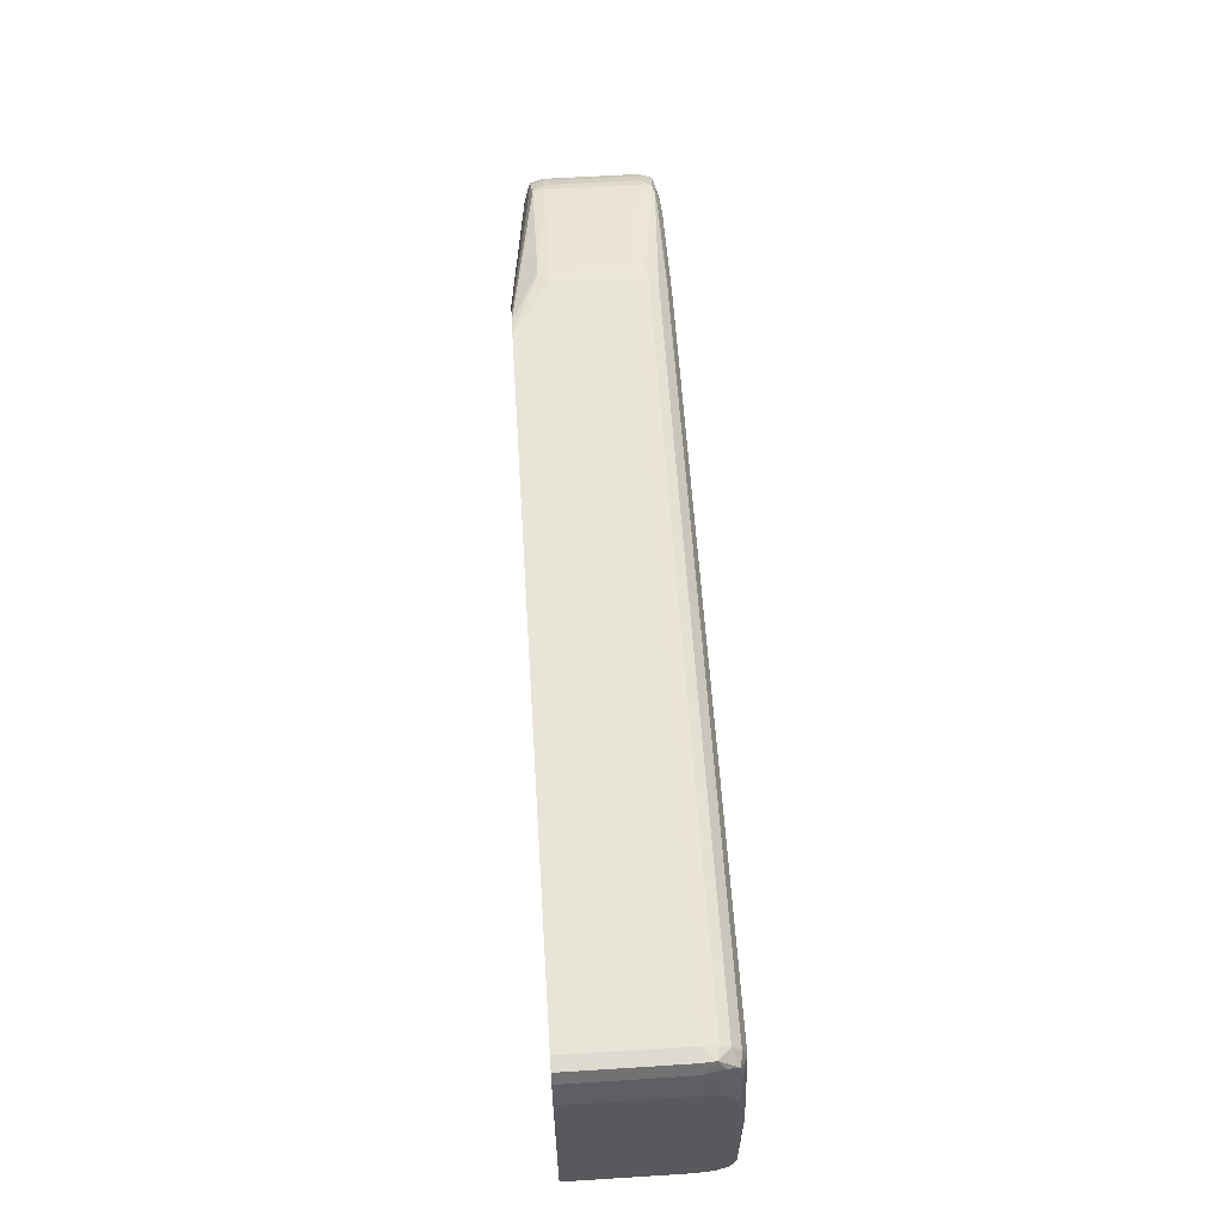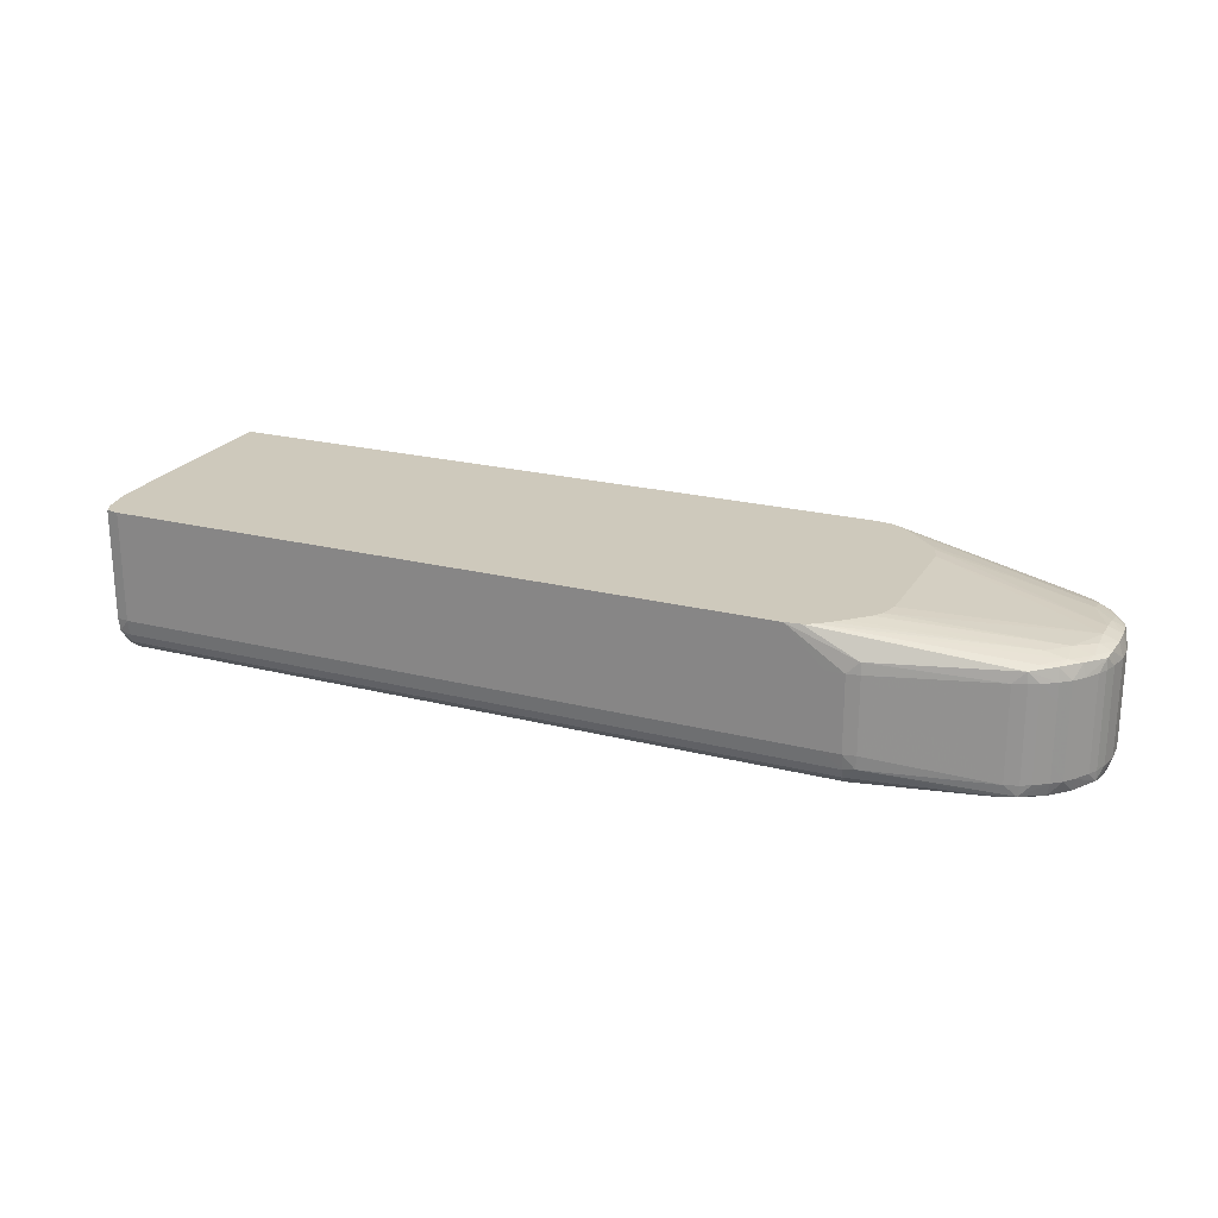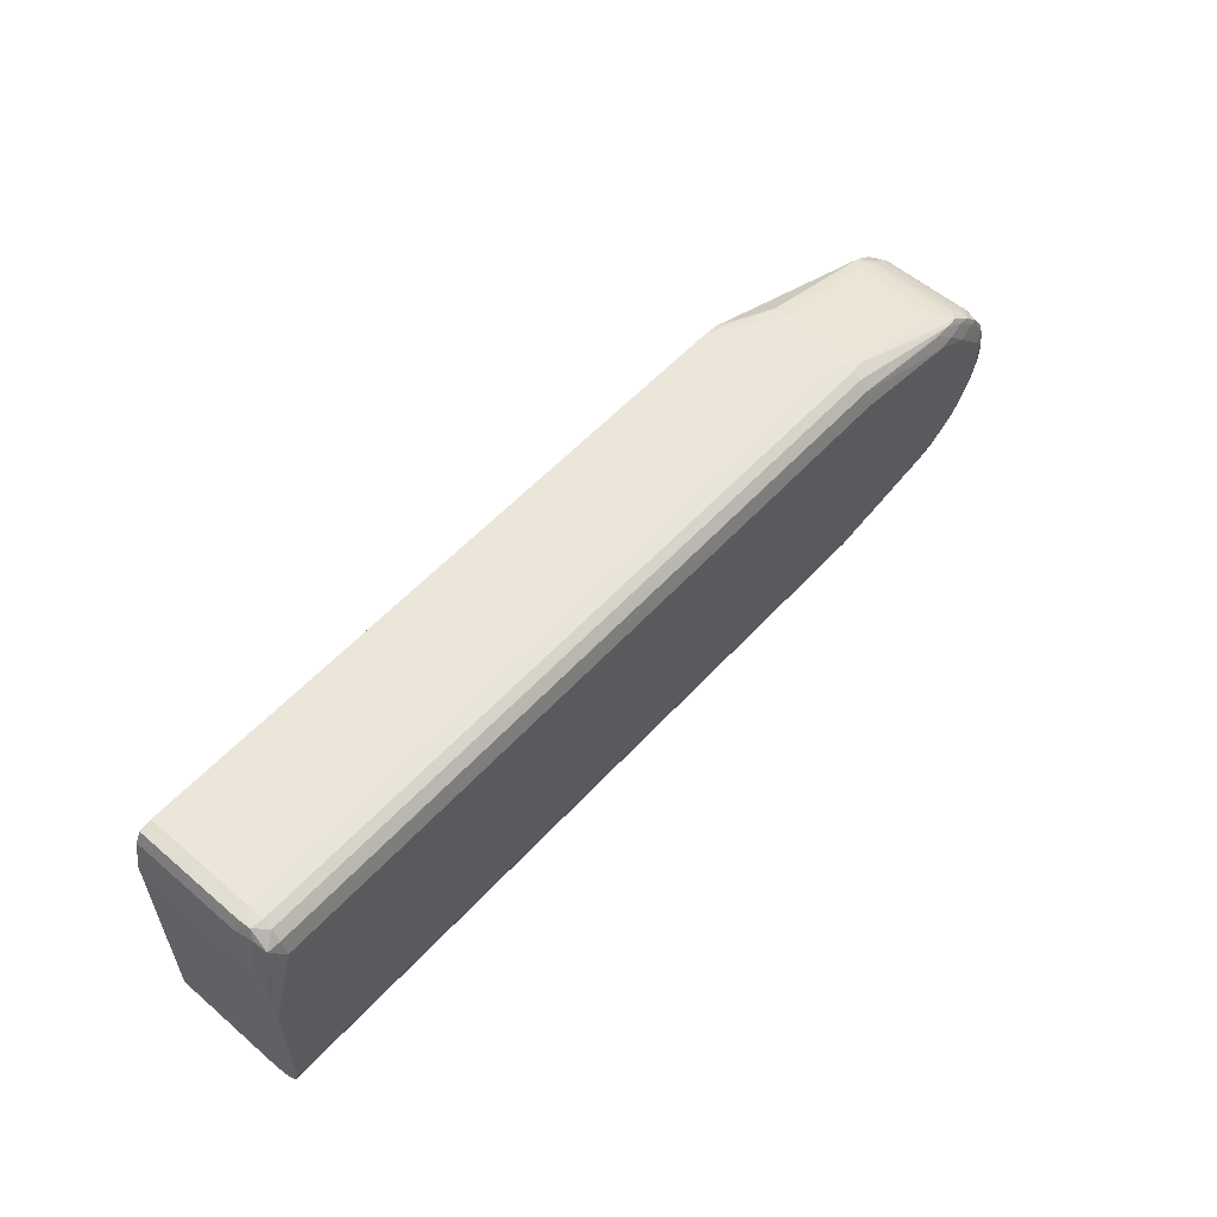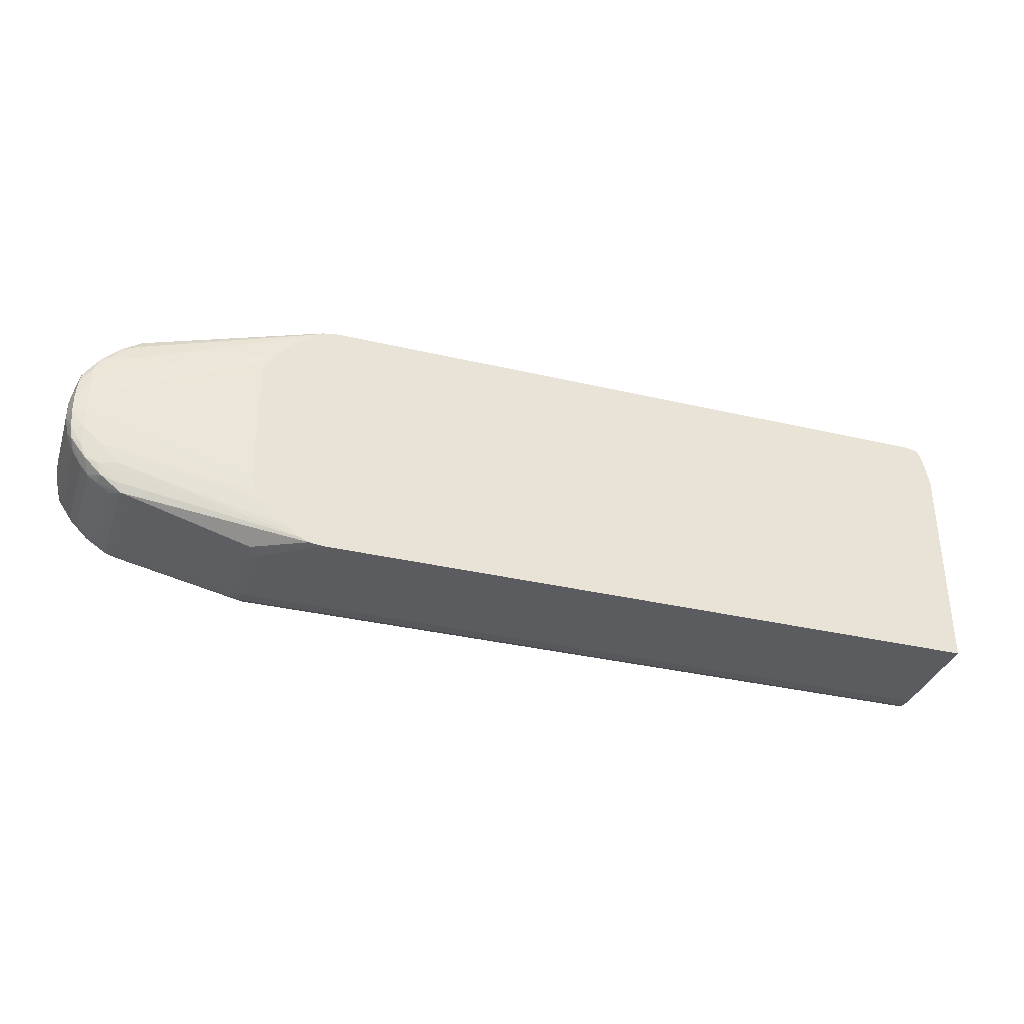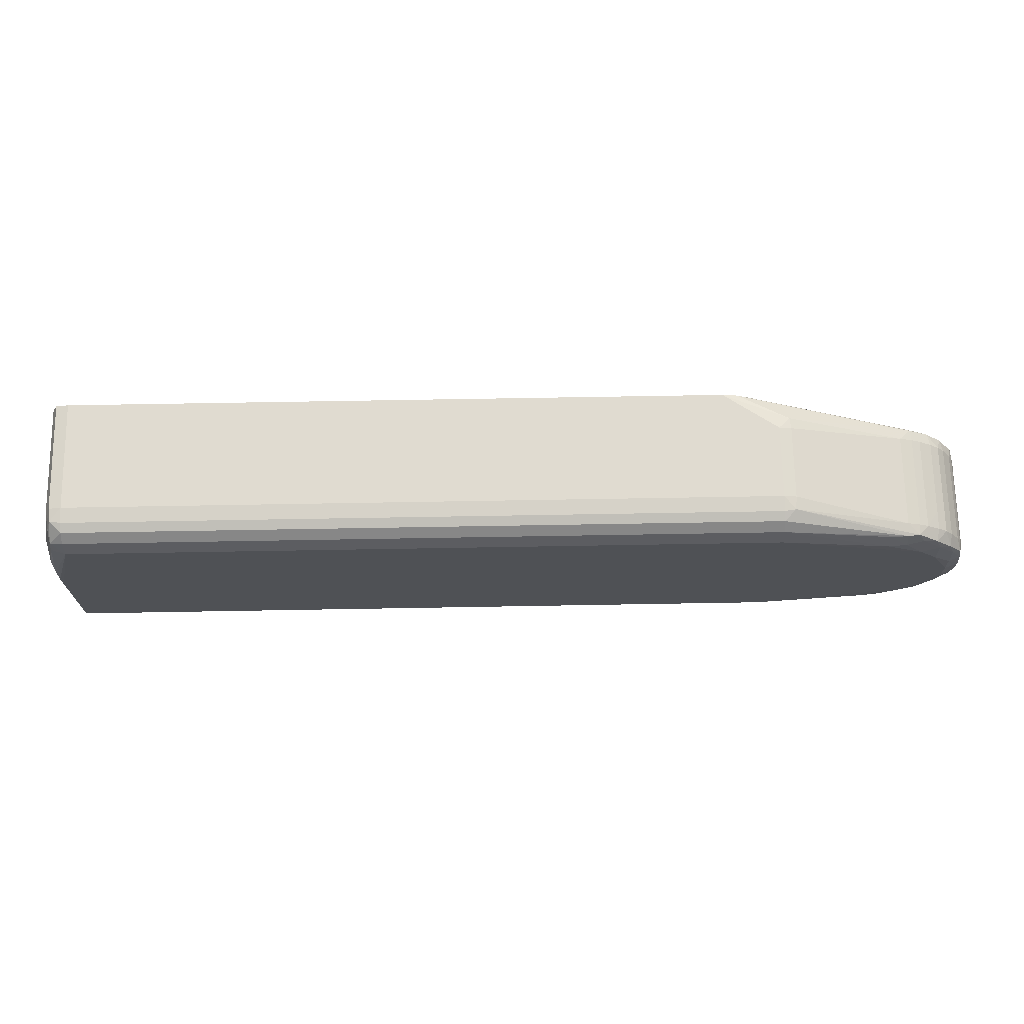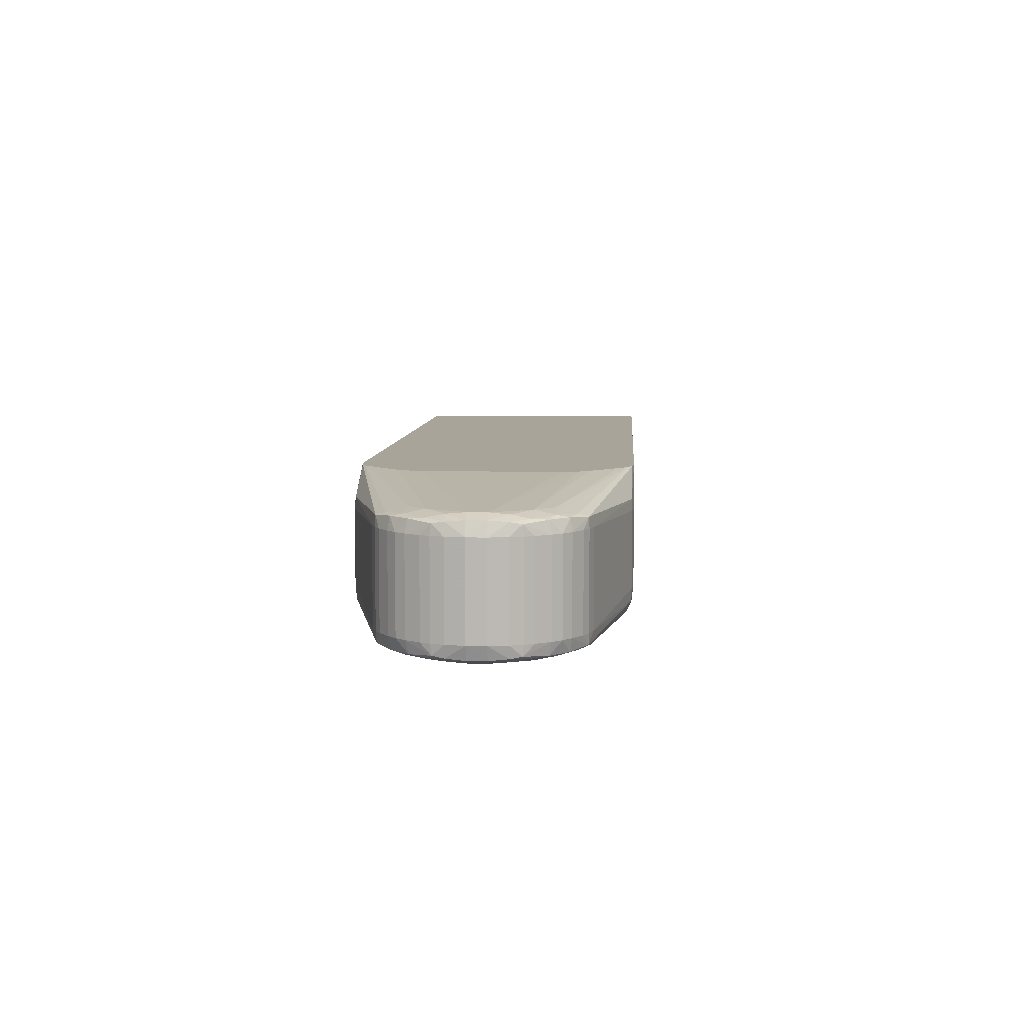
<metadata>
{"format":"obj","ext":"obj","renderer":"f3d","projection":"perspective","resolution":1024,"background":"white","views":[{"elev":60.5,"azim":86.3,"up":"+Y"},{"elev":22.4,"azim":-156.3,"up":"+Z"},{"elev":56.3,"azim":131.8,"up":"+Y"},{"elev":-34.5,"azim":-17.5,"up":"+Y"},{"elev":69.9,"azim":179.0,"up":"+Y"},{"elev":7.1,"azim":-86.3,"up":"+Z"}]}
</metadata>
<code>
v 0.1342 0.02082 -0.1388
v 0.1352 0.02064 -0.1388
v 0.1342 0.02082 -0.1477
v 0.08022 0.02082 -0.1388
v 0.1352 0.02064 -0.1477
v 0.1357 0.0197 -0.1388
v 0.1342 0.02064 -0.149
v 0.07722 0.02082 -0.1477
v 0.1351 0.02058 -0.1488
v 0.07722 0.02082 -0.1418
v 0.07572 0.02082 -0.1418
v 0.07479 0.02058 -0.1408
v 0.079 0.02064 -0.1388
v 0.1357 0.0197 -0.1477
v 0.136 0.01821 -0.1388
v 0.1342 0.02031 -0.1497
v 0.07572 0.02064 -0.149
v 0.07572 0.02082 -0.1477
v 0.1354 0.0198 -0.1493
v 0.1352 0.01936 -0.1503
v 0.07471 0.02064 -0.1418
v 0.06521 0.01795 -0.1418
v 0.06427 0.01755 -0.1409
v 0.07825 0.0203 -0.1388
v 0.136 0.01821 -0.1477
v 0.1359 0.01821 -0.1492
v 0.1362 0.01712 -0.1388
v 0.1362 0.01712 -0.1392
v 0.1342 0.01956 -0.1504
v 0.07572 0.02031 -0.1497
v 0.07479 0.02058 -0.1488
v 0.07471 0.02064 -0.1477
v 0.1362 0.01516 -0.1503
v 0.1354 0.01821 -0.1504
v 0.1342 0.01821 -0.1508
v 0.06521 0.01795 -0.1492
v 0.06417 0.0176 -0.1418
v 0.06342 0.01721 -0.1418
v 0.06234 0.01646 -0.1418
v 0.06255 0.01629 -0.1407
v 0.06374 0.01675 -0.1406
v 0.06521 0.0177 -0.1407
v 0.07733 0.01955 -0.1388
v 0.06212 0.0153 -0.1405
v 0.06371 0.0152 -0.1402
v 0.1362 0.01712 -0.1467
v 0.1362 0.01712 -0.1477
v 0.1362 0.01708 -0.1481
v 0.1362 0.01696 -0.1492
v 0.1362 -0.0007847 -0.1388
v 0.07572 0.01956 -0.1504
v 0.06521 0.0177 -0.1503
v 0.06427 0.01755 -0.1501
v 0.1362 0.01483 -0.1504
v 0.1362 0.01329 -0.1507
v 0.07572 0.01821 -0.1508
v 0.1362 0.01175 -0.1508
v 0.1357 0.0122 -0.1508
v 0.06417 0.0176 -0.1492
v 0.06342 0.01721 -0.1492
v 0.06234 0.01646 -0.1433
v 0.06159 0.01583 -0.1418
v 0.06114 0.01487 -0.1407
v 0.07657 0.01885 -0.1388
v 0.06222 0.0137 -0.1402
v 0.06067 0.01365 -0.1406
v 0.07507 0.01735 -0.1388
v 0.1362 -0.000825 -0.1388
v 0.06672 0.01671 -0.1508
v 0.06672 0.01785 -0.1504
v 0.06521 0.01671 -0.1507
v 0.06374 0.01675 -0.1504
v 0.06255 0.01629 -0.1503
v 0.06234 0.01646 -0.1492
v 0.06769 0.0152 -0.1508
v 0.06371 0.0152 -0.1508
v 0.1362 0.01025 -0.1508
v 0.06234 0.01646 -0.1477
v 0.06159 0.01583 -0.1492
v 0.06097 0.01508 -0.1418
v 0.05989 0.01312 -0.1409
v 0.06072 0.0122 -0.1403
v 0.06072 0.0107 -0.1402
v 0.07456 0.0166 -0.1388
v 0.05975 0.0122 -0.1407
v 0.1362 -0.000825 -0.1477
v 0.08022 -0.000825 -0.1388
v 0.06212 0.0153 -0.1505
v 0.06114 0.01487 -0.1503
v 0.06769 0.00471 -0.1508
v 0.06222 0.0137 -0.1508
v 0.1362 0.003208 -0.1508
v 0.06097 0.01508 -0.1492
v 0.06023 0.01396 -0.1418
v 0.05985 0.01321 -0.1418
v 0.05953 0.0122 -0.1418
v 0.05961 0.0107 -0.1406
v 0.06072 0.00921 -0.1402
v 0.07415 0.004706 -0.1388
v 0.07414 0.006207 -0.1388
v 0.07414 0.0152 -0.1388
v 0.05925 0.0107 -0.1418
v 0.1362 -0.000683 -0.1489
v 0.07722 -0.000825 -0.1477
v 0.0791 -0.000683 -0.1388
v 0.07483 -0.0006364 -0.1409
v 0.07572 -0.0008229 -0.1418
v 0.07722 -0.000825 -0.1418
v 0.06067 0.01365 -0.1504
v 0.05989 0.01312 -0.1501
v 0.06521 0.004708 -0.1508
v 0.06222 0.007709 -0.1508
v 0.07422 0.003208 -0.1508
v 0.06072 0.0107 -0.1508
v 0.06072 0.0122 -0.1507
v 0.1362 0.00275 -0.1508
v 0.06023 0.01396 -0.1492
v 0.05985 0.01321 -0.1492
v 0.05953 0.0122 -0.1492
v 0.05962 0.00921 -0.1406
v 0.06072 0.007709 -0.1403
v 0.06222 0.006209 -0.1402
v 0.07456 0.003373 -0.1388
v 0.05925 0.0107 -0.1492
v 0.05926 0.00921 -0.1418
v 0.1362 -0.0003545 -0.1496
v 0.07722 -0.000683 -0.1489
v 0.07572 -0.0008229 -0.1477
v 0.07572 -0.000683 -0.1489
v 0.07834 -0.0003397 -0.1388
v 0.06432 0.002394 -0.1409
v 0.07476 -0.000683 -0.1418
v 0.06521 0.002047 -0.1418
v 0.05975 0.0122 -0.1503
v 0.06371 0.004708 -0.1508
v 0.06222 0.006209 -0.1508
v 0.07572 0.001707 -0.1508
v 0.06072 0.00921 -0.1508
v 0.05961 0.0107 -0.1504
v 0.1362 0.001707 -0.1508
v 0.05976 0.007709 -0.1408
v 0.06068 0.006274 -0.1406
v 0.06213 0.004628 -0.1405
v 0.06371 0.004708 -0.1402
v 0.07514 0.002621 -0.1388
v 0.05962 0.00921 -0.1504
v 0.05926 0.00921 -0.1492
v 0.05955 0.007709 -0.1418
v 0.0599 0.006819 -0.1409
v 0.1362 0.0003957 -0.1504
v 0.07572 -0.0003545 -0.1496
v 0.07476 -0.000683 -0.1477
v 0.07483 -0.0006364 -0.1488
v 0.07739 0.0004105 -0.1388
v 0.06378 0.003174 -0.1406
v 0.06258 0.003653 -0.1407
v 0.06239 0.003498 -0.1418
v 0.06351 0.002748 -0.1418
v 0.06426 0.00236 -0.1418
v 0.06521 0.002047 -0.1492
v 0.06213 0.004628 -0.1505
v 0.06672 0.00321 -0.1508
v 0.06521 0.00321 -0.1507
v 0.06378 0.003174 -0.1504
v 0.06068 0.006274 -0.1504
v 0.06072 0.007709 -0.1507
v 0.07572 0.0003957 -0.1504
v 0.06116 0.005073 -0.1407
v 0.07665 0.001131 -0.1388
v 0.05976 0.007709 -0.1502
v 0.05955 0.007709 -0.1492
v 0.0599 0.006819 -0.1501
v 0.05987 0.006749 -0.1418
v 0.06025 0.005999 -0.1418
v 0.061 0.00488 -0.1418
v 0.06521 0.002252 -0.1502
v 0.06432 0.002394 -0.1501
v 0.06164 0.004132 -0.1418
v 0.06239 0.003498 -0.1492
v 0.06351 0.002748 -0.1492
v 0.06426 0.00236 -0.1492
v 0.06116 0.005073 -0.1503
v 0.06258 0.003653 -0.1503
v 0.06672 0.002108 -0.1504
v 0.05987 0.006749 -0.1492
v 0.061 0.00488 -0.1492
v 0.06025 0.005999 -0.1492
v 0.06164 0.004132 -0.1492
f 1 2 5
f 1 5 3
f 1 3 8
f 1 8 10
f 1 10 4
f 1 4 13
f 1 13 24
f 1 24 43
f 1 43 64
f 1 64 67
f 1 67 84
f 1 84 101
f 1 101 100
f 1 100 99
f 1 99 123
f 1 123 145
f 1 145 169
f 1 169 154
f 1 154 130
f 1 130 105
f 1 105 87
f 1 87 68
f 1 68 50
f 1 50 27
f 1 27 15
f 1 15 6
f 1 6 2
f 2 6 14
f 2 14 5
f 3 7 17
f 3 17 8
f 3 5 9
f 3 9 7
f 4 10 11
f 4 11 12
f 4 12 13
f 5 14 9
f 6 15 25
f 6 25 14
f 7 16 30
f 7 30 17
f 7 9 16
f 8 17 18
f 8 18 11
f 8 11 10
f 9 14 19
f 9 19 20
f 9 20 16
f 11 18 32
f 11 32 21
f 11 21 12
f 12 21 22
f 12 22 23
f 12 23 13
f 13 23 24
f 14 25 26
f 14 26 19
f 15 27 28
f 15 28 46
f 15 46 25
f 16 20 29
f 16 29 51
f 16 51 30
f 17 30 31
f 17 31 18
f 18 31 32
f 19 26 20
f 20 26 33
f 20 33 34
f 20 34 35
f 20 35 29
f 21 32 36
f 21 36 22
f 22 36 59
f 22 59 37
f 22 37 23
f 23 37 38
f 23 38 39
f 23 39 40
f 23 40 41
f 23 41 42
f 23 42 24
f 24 42 41
f 24 41 44
f 24 44 45
f 24 45 43
f 25 46 47
f 25 47 26
f 26 47 48
f 26 48 49
f 26 49 33
f 27 50 28
f 28 50 68
f 28 68 86
f 28 86 103
f 28 103 126
f 28 126 150
f 28 150 140
f 28 140 116
f 28 116 92
f 28 92 77
f 28 77 57
f 28 57 55
f 28 55 54
f 28 54 33
f 28 33 49
f 28 49 48
f 28 48 47
f 28 47 46
f 29 35 56
f 29 56 51
f 30 51 52
f 30 52 31
f 31 52 53
f 31 53 36
f 31 36 32
f 33 54 34
f 34 54 55
f 34 55 35
f 35 55 57
f 35 57 58
f 35 58 77
f 35 77 92
f 35 92 113
f 35 113 90
f 35 90 75
f 35 75 56
f 36 53 59
f 37 59 60
f 37 60 38
f 38 60 78
f 38 78 61
f 38 61 39
f 39 61 62
f 39 62 40
f 40 62 63
f 40 63 44
f 40 44 41
f 43 45 64
f 44 65 45
f 44 63 66
f 44 66 65
f 45 65 67
f 45 67 64
f 51 56 69
f 51 69 70
f 51 70 52
f 52 70 71
f 52 71 72
f 52 72 53
f 53 72 73
f 53 73 74
f 53 74 60
f 53 60 59
f 56 75 76
f 56 76 69
f 57 77 58
f 60 74 78
f 61 78 79
f 61 79 62
f 62 79 93
f 62 93 80
f 62 80 63
f 63 80 81
f 63 81 66
f 65 66 82
f 65 82 83
f 65 83 84
f 65 84 67
f 66 81 85
f 66 85 82
f 68 87 108
f 68 108 104
f 68 104 86
f 69 76 71
f 69 71 70
f 71 76 72
f 72 76 88
f 72 88 73
f 73 88 89
f 73 89 79
f 73 79 74
f 74 79 78
f 75 90 112
f 75 112 91
f 75 91 76
f 76 91 88
f 79 89 93
f 80 93 117
f 80 117 94
f 80 94 81
f 81 94 95
f 81 95 96
f 81 96 85
f 82 85 97
f 82 97 83
f 83 97 98
f 83 98 99
f 83 99 100
f 83 100 101
f 83 101 84
f 85 96 102
f 85 102 97
f 86 104 127
f 86 127 103
f 87 105 106
f 87 106 107
f 87 107 108
f 88 91 109
f 88 109 89
f 89 109 110
f 89 110 93
f 90 111 112
f 90 113 111
f 91 112 114
f 91 114 115
f 91 115 109
f 92 116 113
f 93 110 117
f 94 117 118
f 94 118 95
f 95 118 119
f 95 119 96
f 96 119 124
f 96 124 102
f 97 102 120
f 97 120 98
f 98 120 121
f 98 121 122
f 98 122 123
f 98 123 99
f 102 124 147
f 102 147 125
f 102 125 120
f 103 127 151
f 103 151 126
f 104 108 107
f 104 107 128
f 104 128 129
f 104 129 127
f 105 130 131
f 105 131 106
f 106 132 107
f 106 131 133
f 106 133 132
f 107 132 152
f 107 152 128
f 109 115 134
f 109 134 110
f 110 134 119
f 110 119 118
f 110 118 117
f 111 135 136
f 111 136 112
f 111 113 137
f 111 137 135
f 112 136 138
f 112 138 114
f 113 116 137
f 114 138 139
f 114 139 115
f 115 139 134
f 116 140 137
f 119 134 124
f 120 125 141
f 120 141 121
f 121 141 142
f 121 142 122
f 122 142 143
f 122 143 144
f 122 144 145
f 122 145 123
f 124 134 139
f 124 139 146
f 124 146 147
f 125 147 171
f 125 171 148
f 125 148 149
f 125 149 141
f 126 151 167
f 126 167 150
f 127 129 151
f 128 152 153
f 128 153 129
f 129 153 151
f 130 154 144
f 130 144 143
f 130 143 155
f 130 155 131
f 131 155 156
f 131 156 157
f 131 157 158
f 131 158 159
f 131 159 133
f 132 133 160
f 132 160 152
f 133 159 181
f 133 181 160
f 135 161 136
f 135 137 162
f 135 162 163
f 135 163 164
f 135 164 161
f 136 161 165
f 136 165 166
f 136 166 138
f 137 140 150
f 137 150 167
f 137 167 162
f 138 166 146
f 138 146 139
f 141 149 142
f 142 149 168
f 142 168 143
f 143 168 156
f 143 156 155
f 144 154 169
f 144 169 145
f 146 170 147
f 146 166 170
f 147 170 172
f 147 172 171
f 148 171 185
f 148 185 173
f 148 173 149
f 149 174 175
f 149 175 168
f 149 173 174
f 151 153 176
f 151 176 167
f 152 160 153
f 153 160 177
f 153 177 176
f 156 168 178
f 156 178 157
f 157 179 180
f 157 180 158
f 157 178 188
f 157 188 179
f 158 180 181
f 158 181 159
f 160 181 177
f 161 182 165
f 161 164 183
f 161 183 182
f 162 184 163
f 162 167 184
f 163 184 176
f 163 176 164
f 164 176 177
f 164 177 183
f 165 172 170
f 165 170 166
f 165 182 172
f 167 176 184
f 168 175 178
f 171 172 185
f 172 182 186
f 172 186 187
f 172 187 185
f 173 185 187
f 173 187 174
f 174 187 186
f 174 186 175
f 175 186 188
f 175 188 178
f 177 181 180
f 177 180 179
f 177 179 183
f 179 188 183
f 182 183 188
f 182 188 186

</code>
